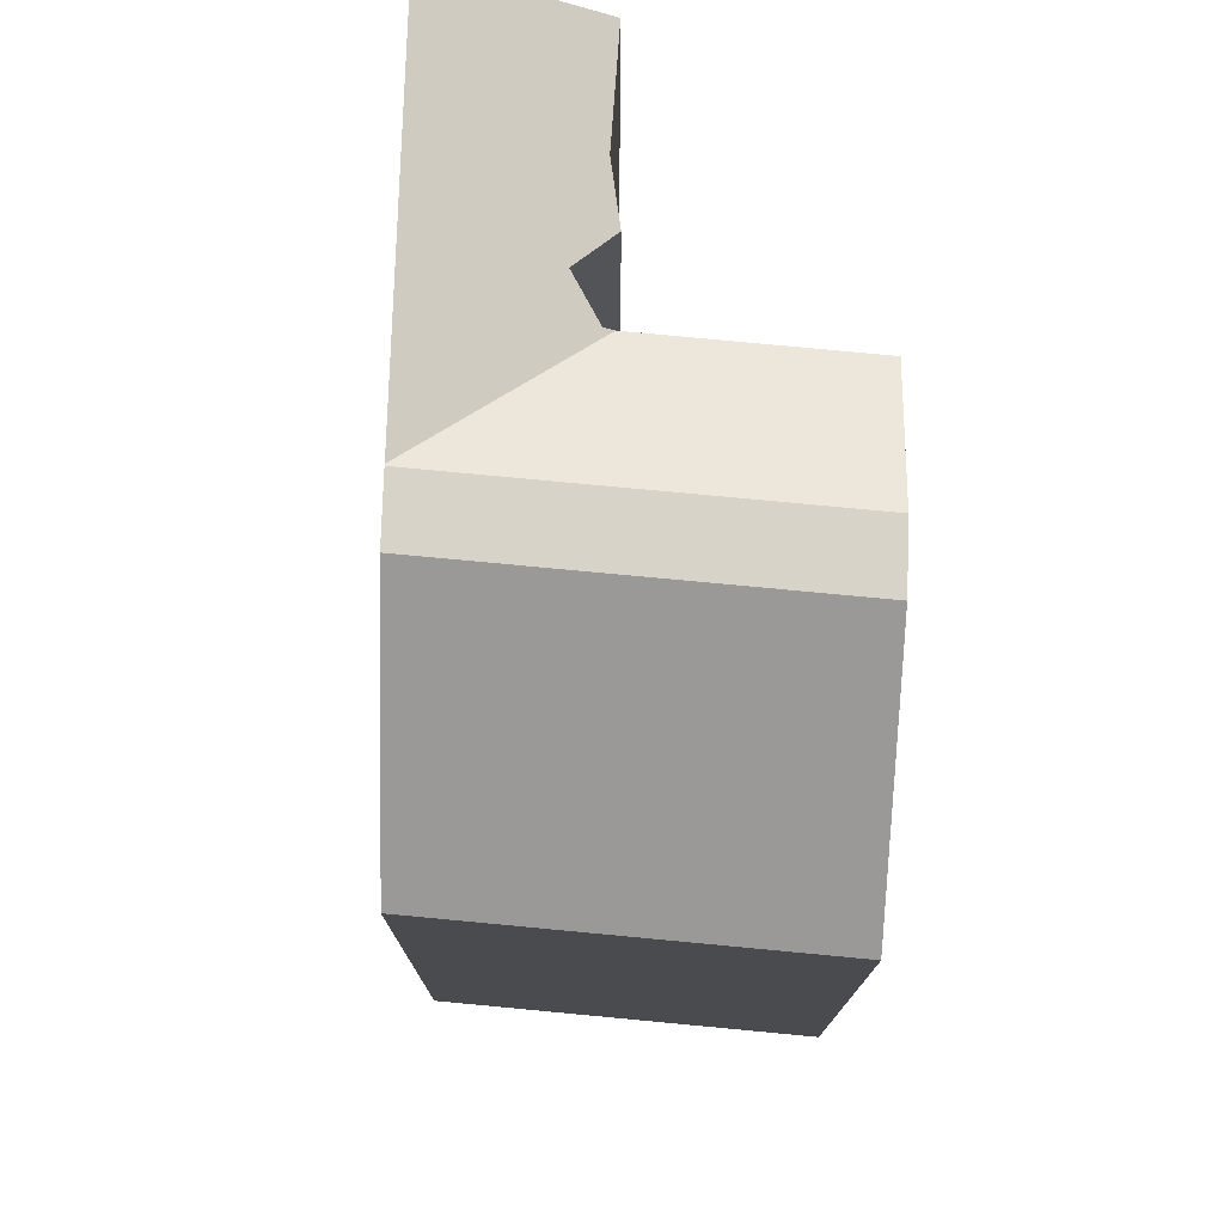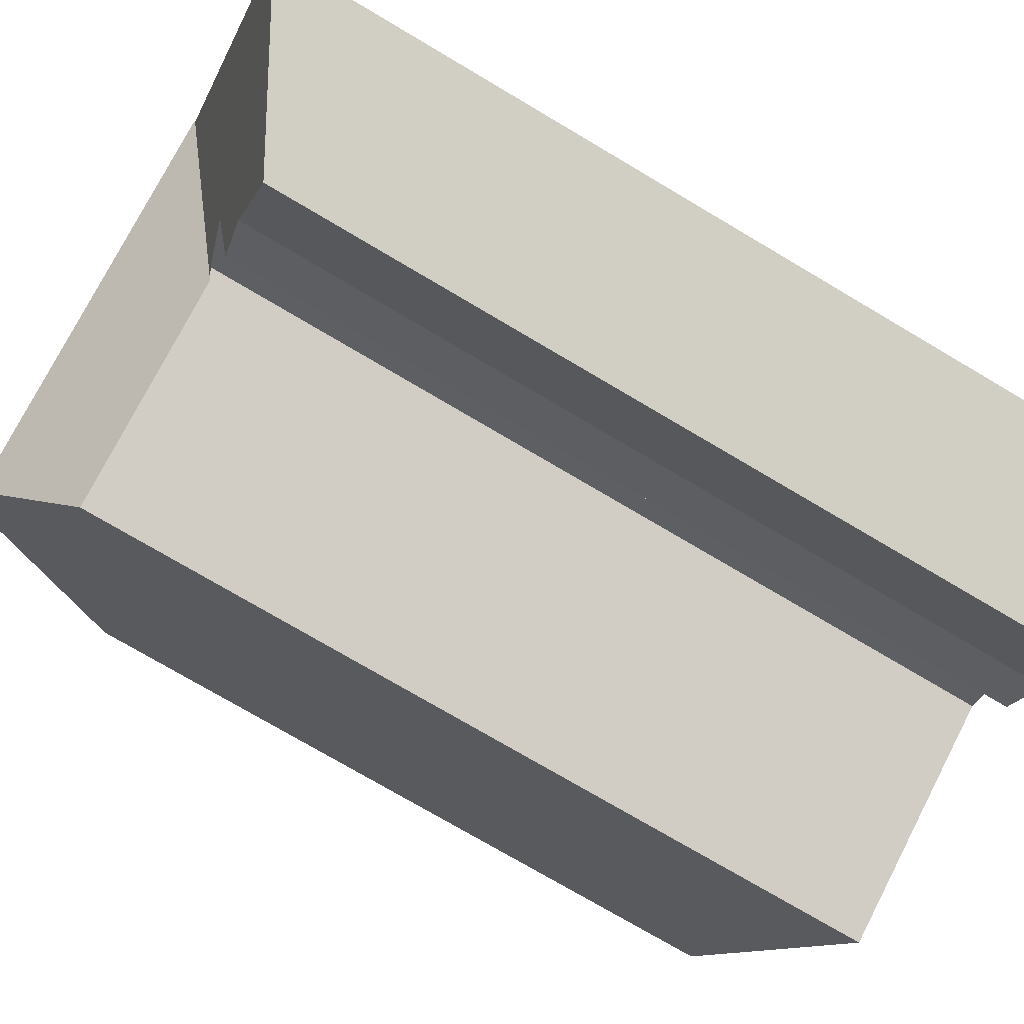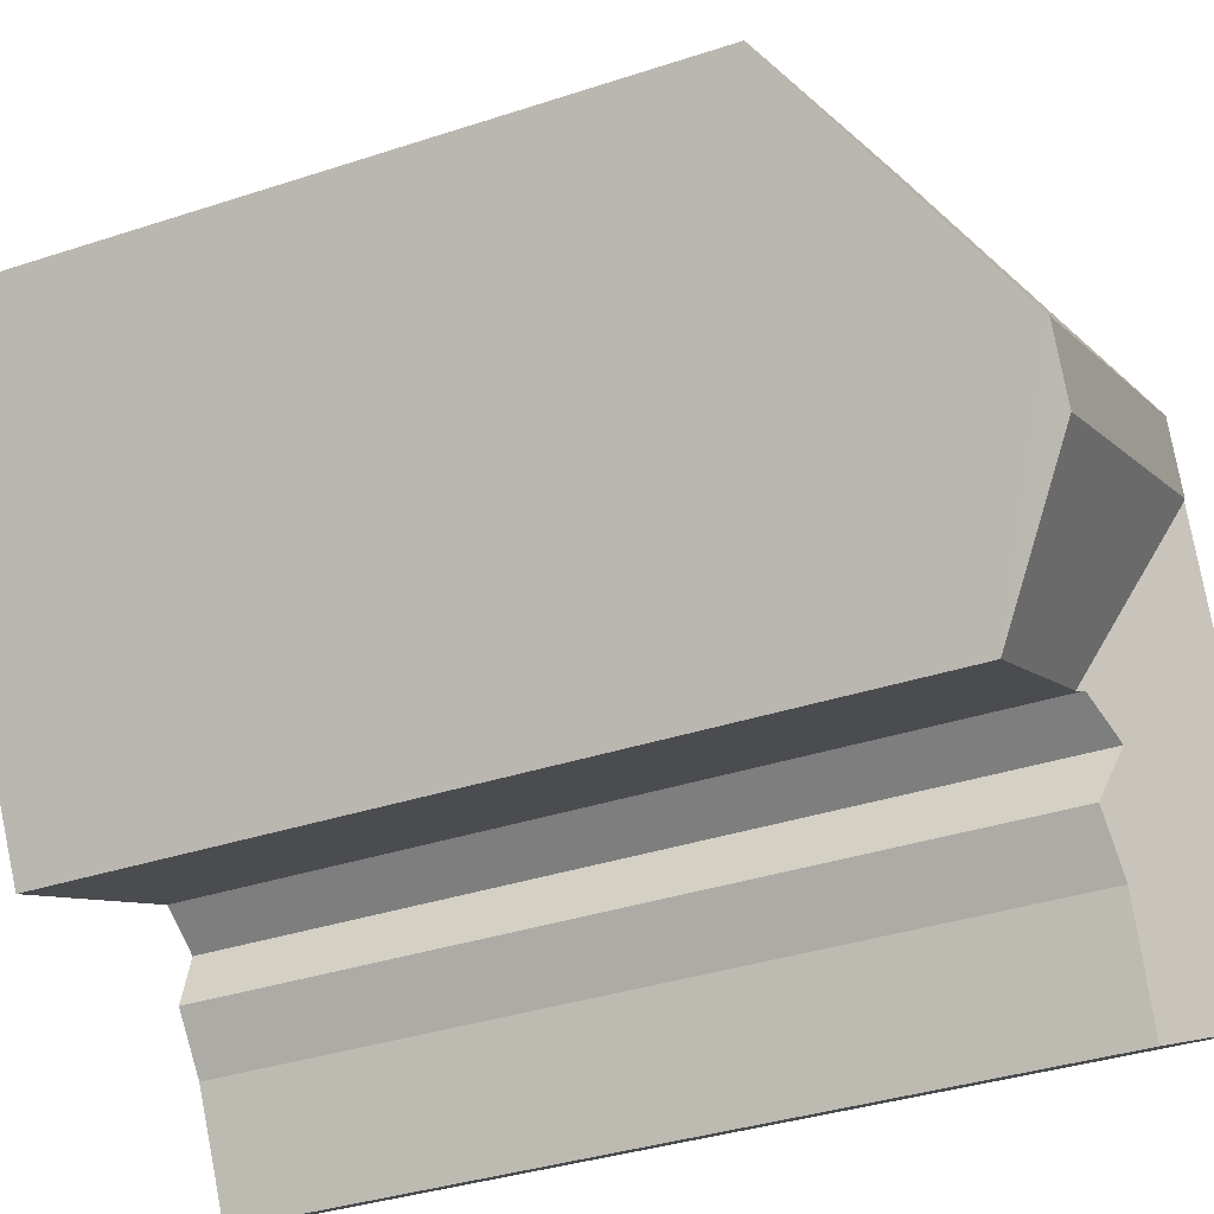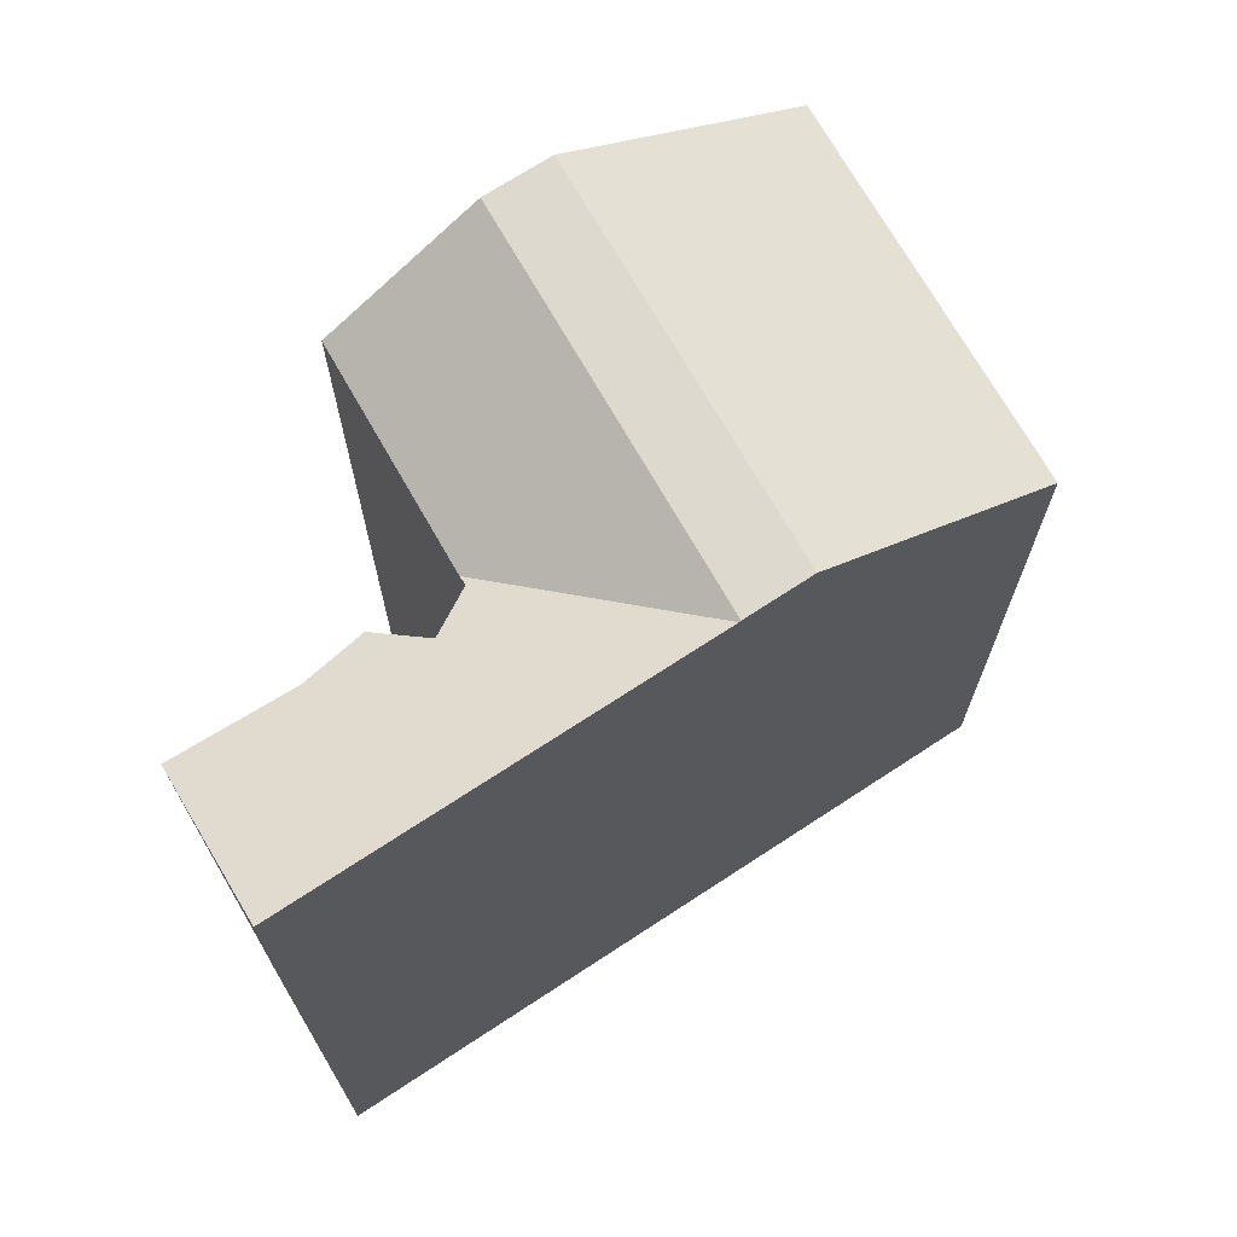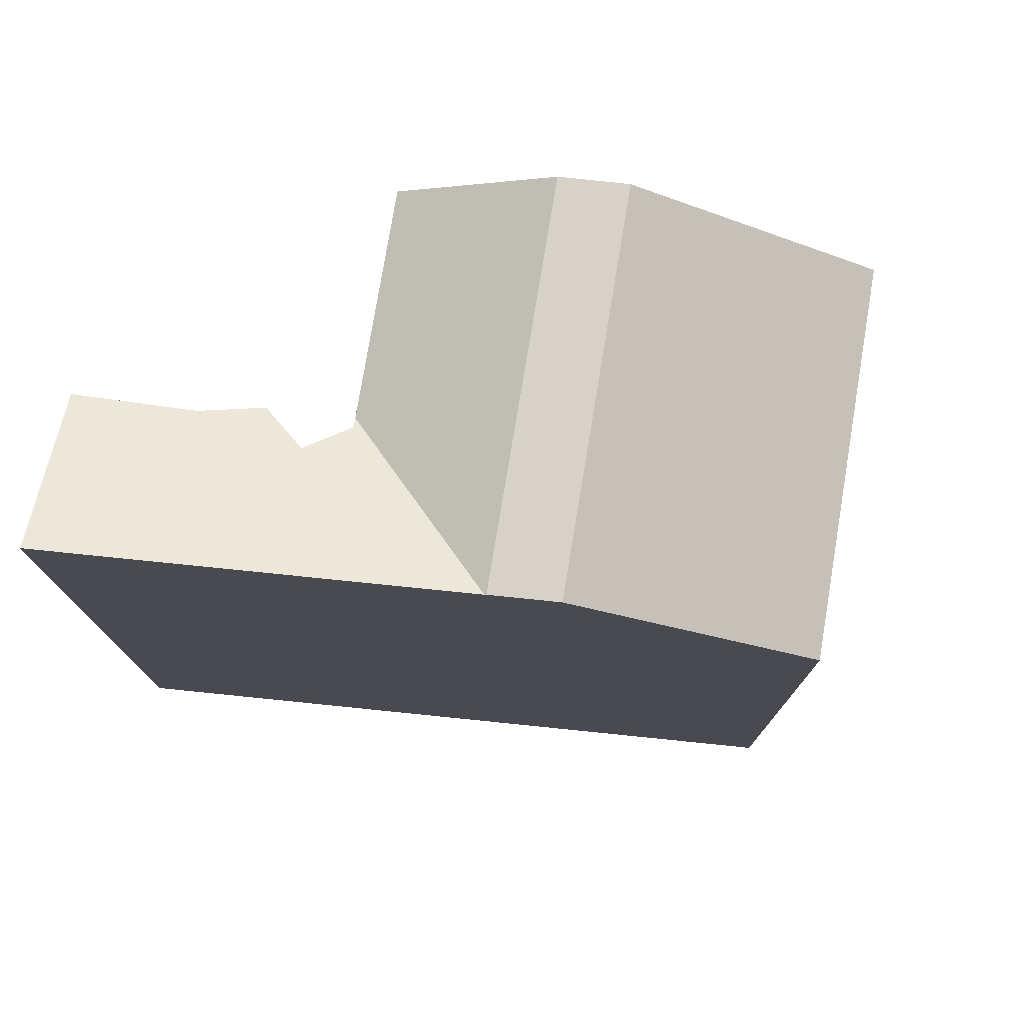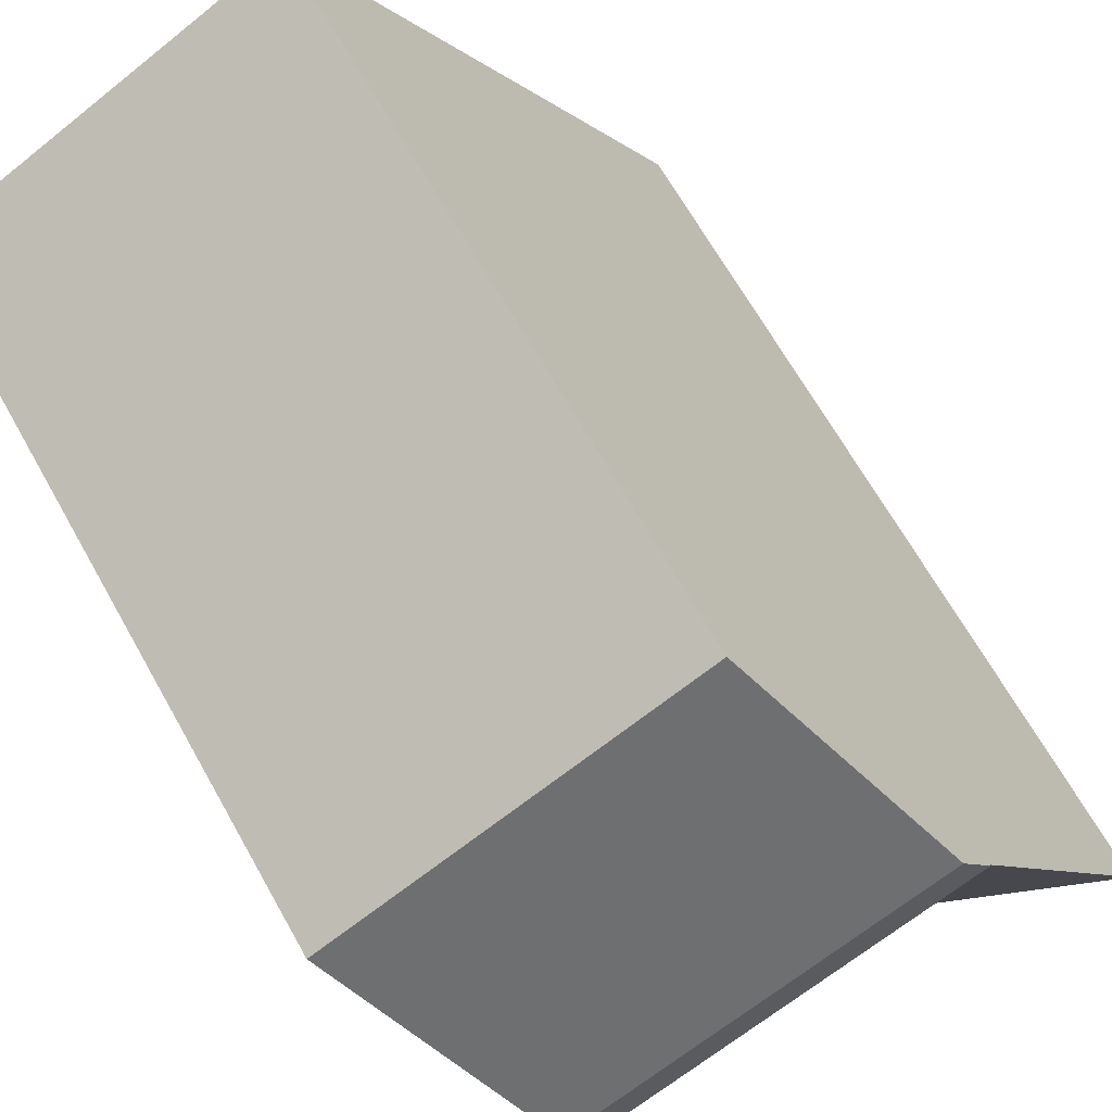
<metadata>
{"format":"obj","ext":"obj","renderer":"f3d","projection":"perspective","resolution":1024,"background":"white","views":[{"elev":76.6,"azim":31.9,"up":"+Y"},{"elev":-74.5,"azim":-120.7,"up":"+Z"},{"elev":-35.8,"azim":113.5,"up":"+Z"},{"elev":71.4,"azim":-93.2,"up":"+Y"},{"elev":77.5,"azim":-54.1,"up":"+Y"},{"elev":66.6,"azim":150.7,"up":"+Z"}]}
</metadata>
<code>
v  8.742 16.48 15.1
v  14.2 20.49 5.764
v  5.772 20.49 9.968
v  17.13 16.48 10.91
v  4.828 18.59 0.704
v  5.808 -1.145e-16 1.87
v  4.828 -4.311e-17 0.704
v  5.808 18.46 1.87
v  11.61 18.49 1.221
v  13.4 20.49 4.368
v  11.61 -7.476e-17 1.221
v  13.4 -2.675e-16 4.368
v  17.13 -6.68e-16 10.91
v  14.2 -3.529e-16 5.764
v  8.66 20.49 6.733
v  4.944 20.47 8.538
v  4.966 20.49 8.576
v  6.777 18.48 3.625
v  6.841 18.48 3.593
v  7.395 18.48 3.317
v  2.278 -2.409e-16 3.934
v  6.555 -2.288e-16 3.736
v  3.116 -3.295e-16 5.381
v  6.485 -2.266e-16 3.7
v  5.455 -1.937e-16 3.163
v  0 0 0
v  3.497 1.119e-16 -1.827
v  5.772 -6.104e-16 9.968
v  8.742 -9.244e-16 15.1
v  4.966 -5.251e-16 8.576
v  4.944 -5.228e-16 8.538
v  6.777 -2.22e-16 3.625
v  6.841 -2.2e-16 3.593
v  7.395 -2.031e-16 3.317
v  6.485 18.63 3.7
v  5.455 18.93 3.163
v  6.555 18.61 3.736
v  0 20.47 1.253e-15
v  3.497 18.54 -1.827
v  2.278 20.47 3.934
v  3.116 20.47 5.381
g defaultobject
f 1 2 3
f 2 1 4
f 5 6 7
f 6 5 8
f 2 9 10
f 9 2 4
f 9 4 11
f 11 4 12
f 12 4 13
f 12 13 14
f 15 16 17
f 16 15 18
f 18 15 10
f 18 10 19
f 19 10 20
f 20 10 9
f 21 22 23
f 22 21 24
f 24 21 25
f 25 21 6
f 6 21 26
f 6 26 7
f 7 26 27
f 28 13 29
f 13 28 14
f 14 28 30
f 14 30 12
f 12 30 31
f 12 31 23
f 12 23 22
f 12 22 11
f 11 22 32
f 11 32 33
f 11 33 34
f 35 25 36
f 25 35 37
f 25 37 24
f 24 37 22
f 18 22 37
f 22 18 19
f 22 19 20
f 22 20 34
f 22 34 32
f 32 34 33
f 38 27 26
f 27 38 39
f 2 17 3
f 17 2 15
f 15 2 10
f 4 29 13
f 29 4 1
f 39 7 27
f 7 39 5
f 8 25 6
f 25 8 36
f 21 38 26
f 38 21 40
f 40 21 23
f 40 23 41
f 41 23 31
f 41 31 16
f 16 31 30
f 16 30 17
f 17 30 28
f 17 28 3
f 3 28 29
f 3 29 1
f 20 11 34
f 11 20 9
f 40 39 38
f 39 40 41
f 39 41 16
f 39 16 5
f 5 16 36
f 36 16 35
f 35 16 37
f 37 16 18
f 8 5 36

</code>
